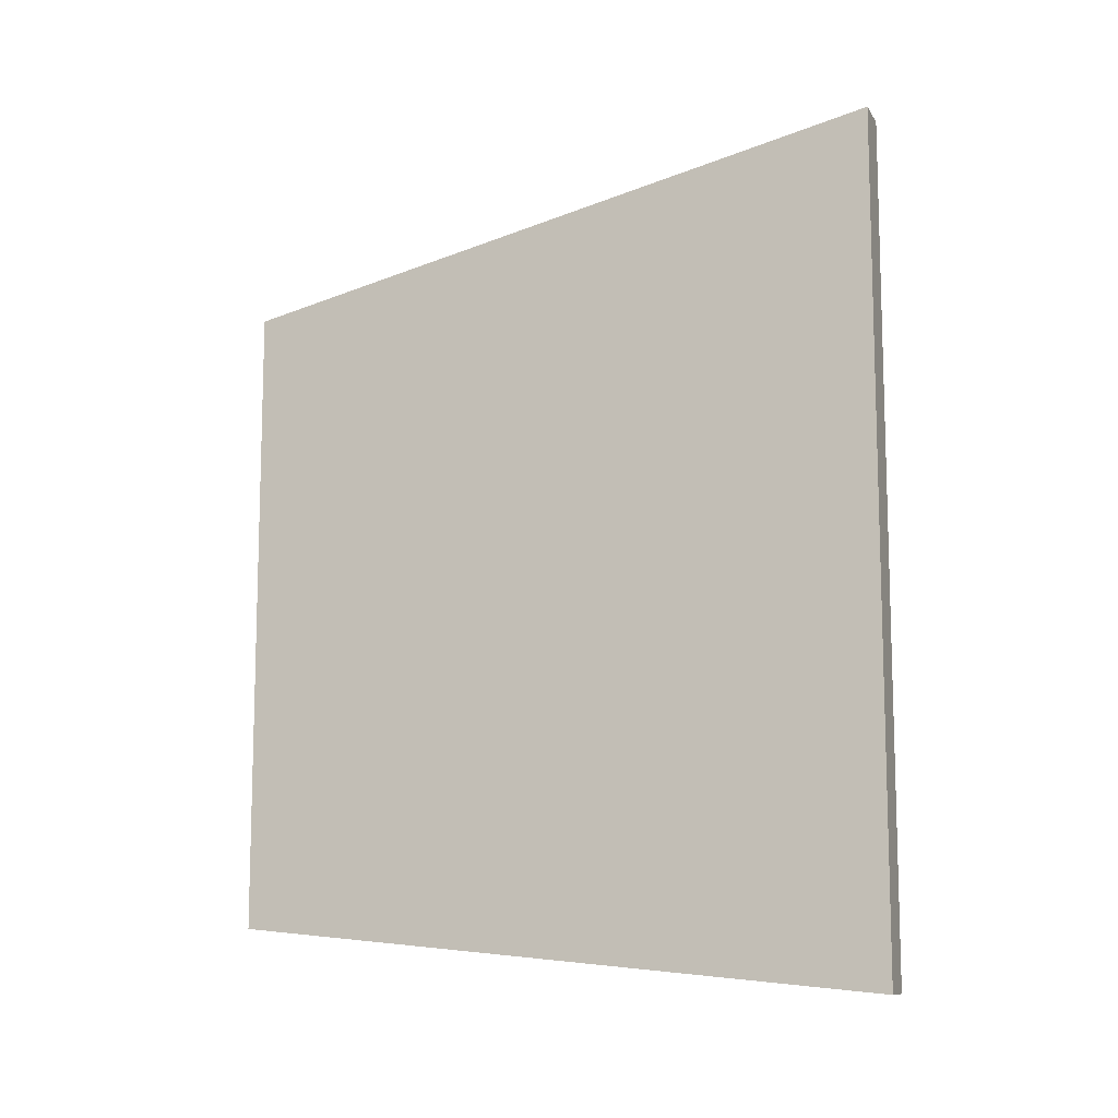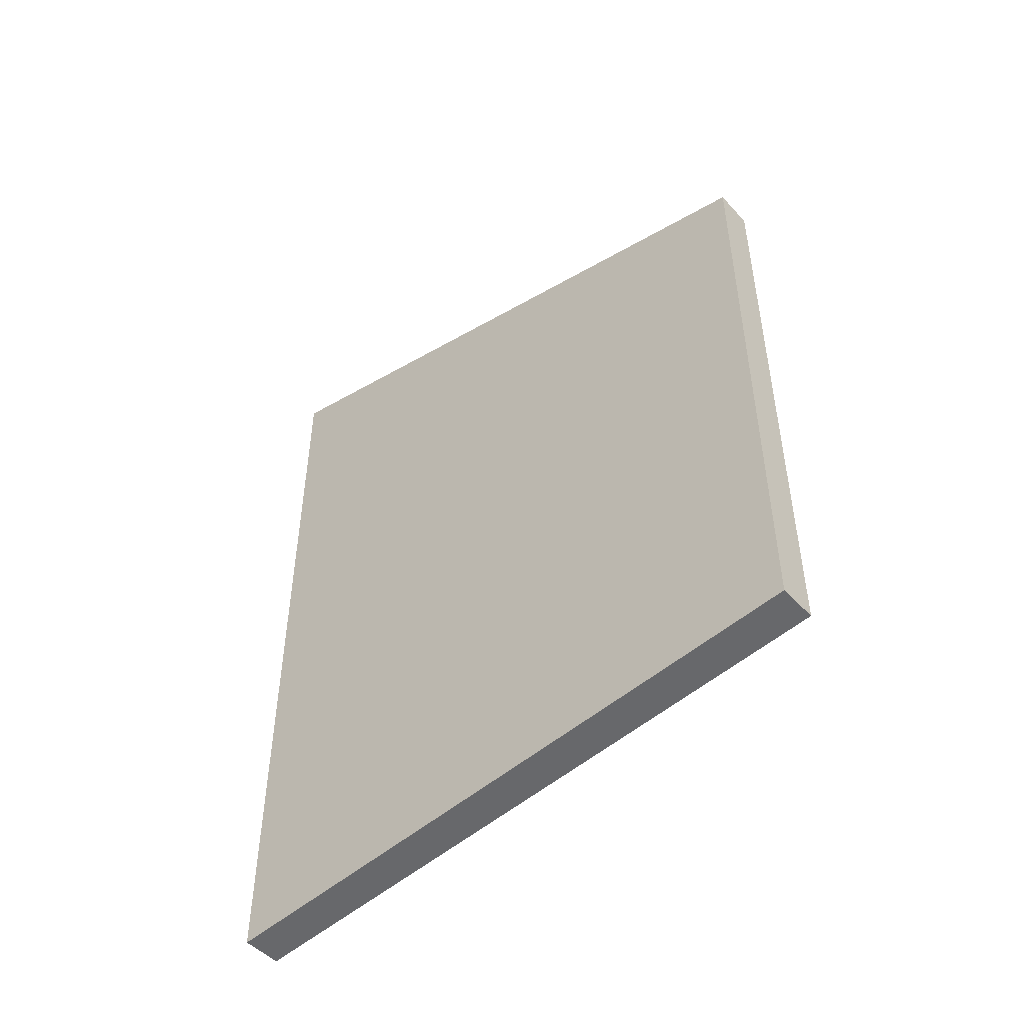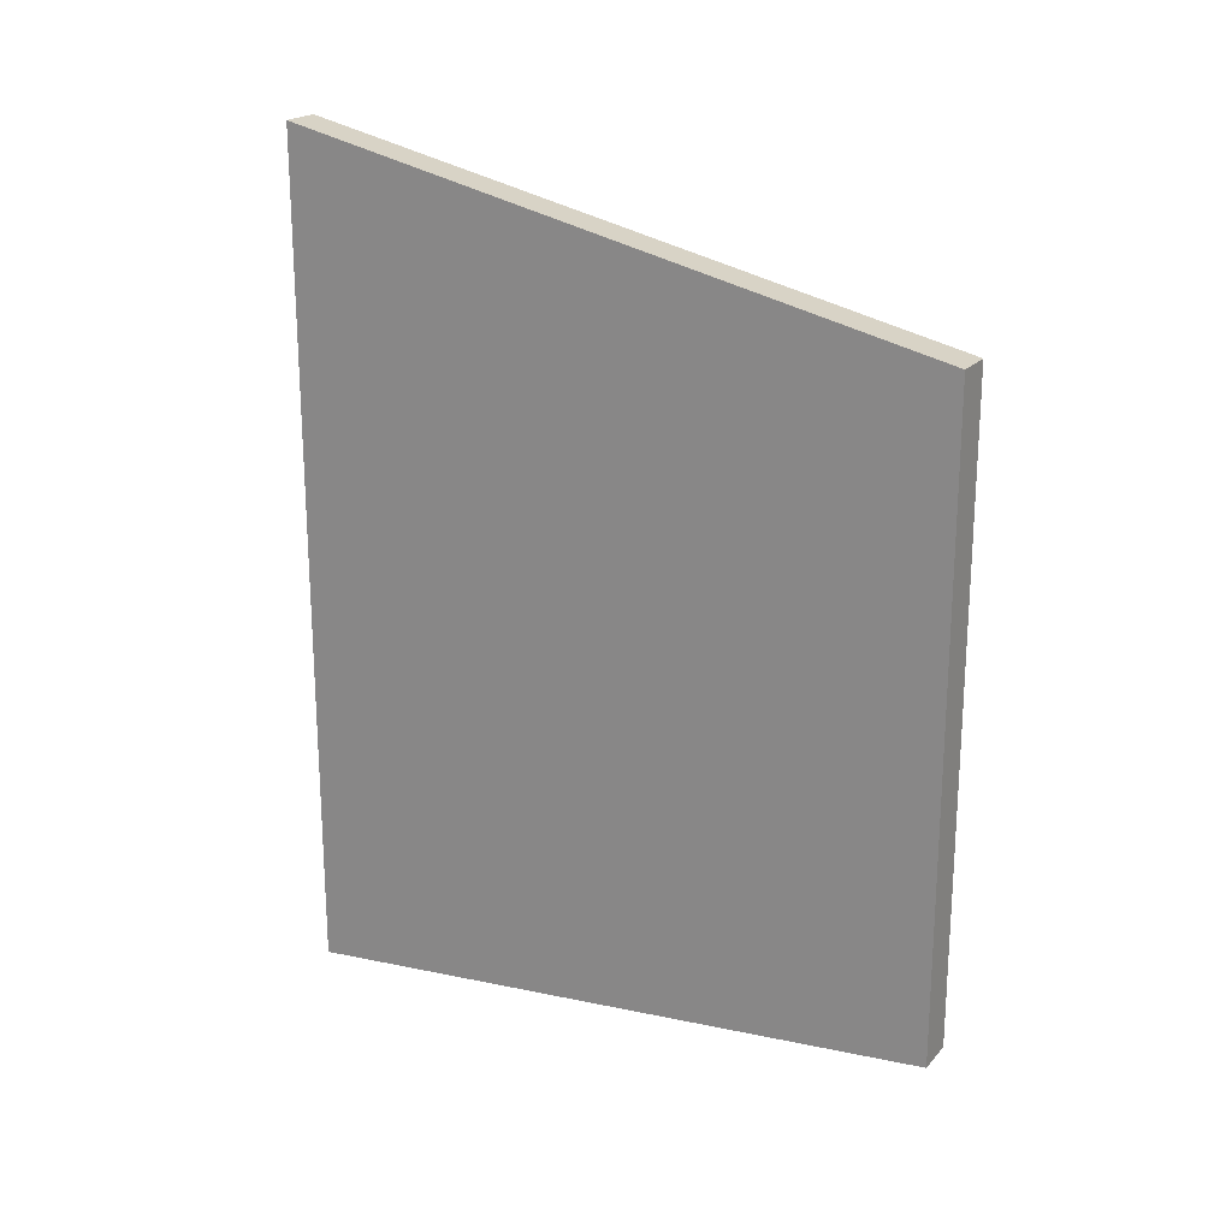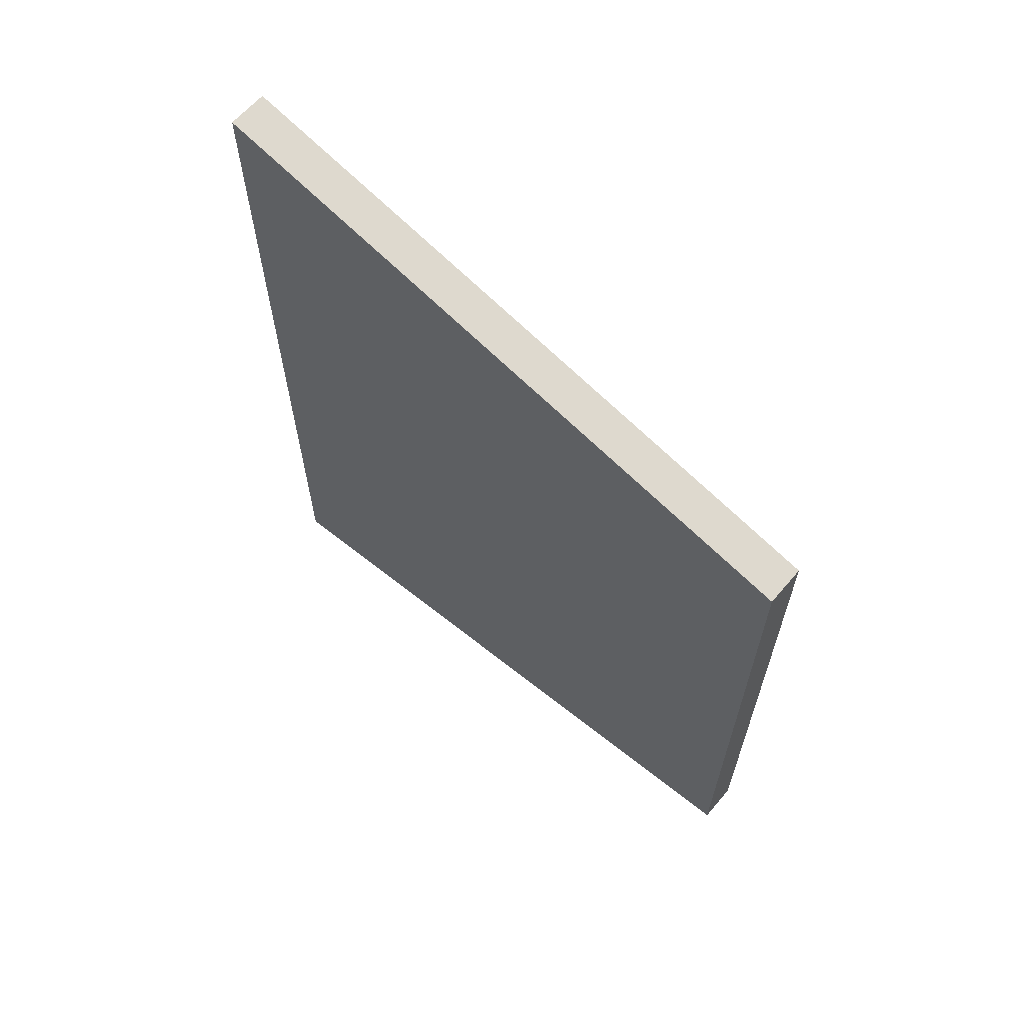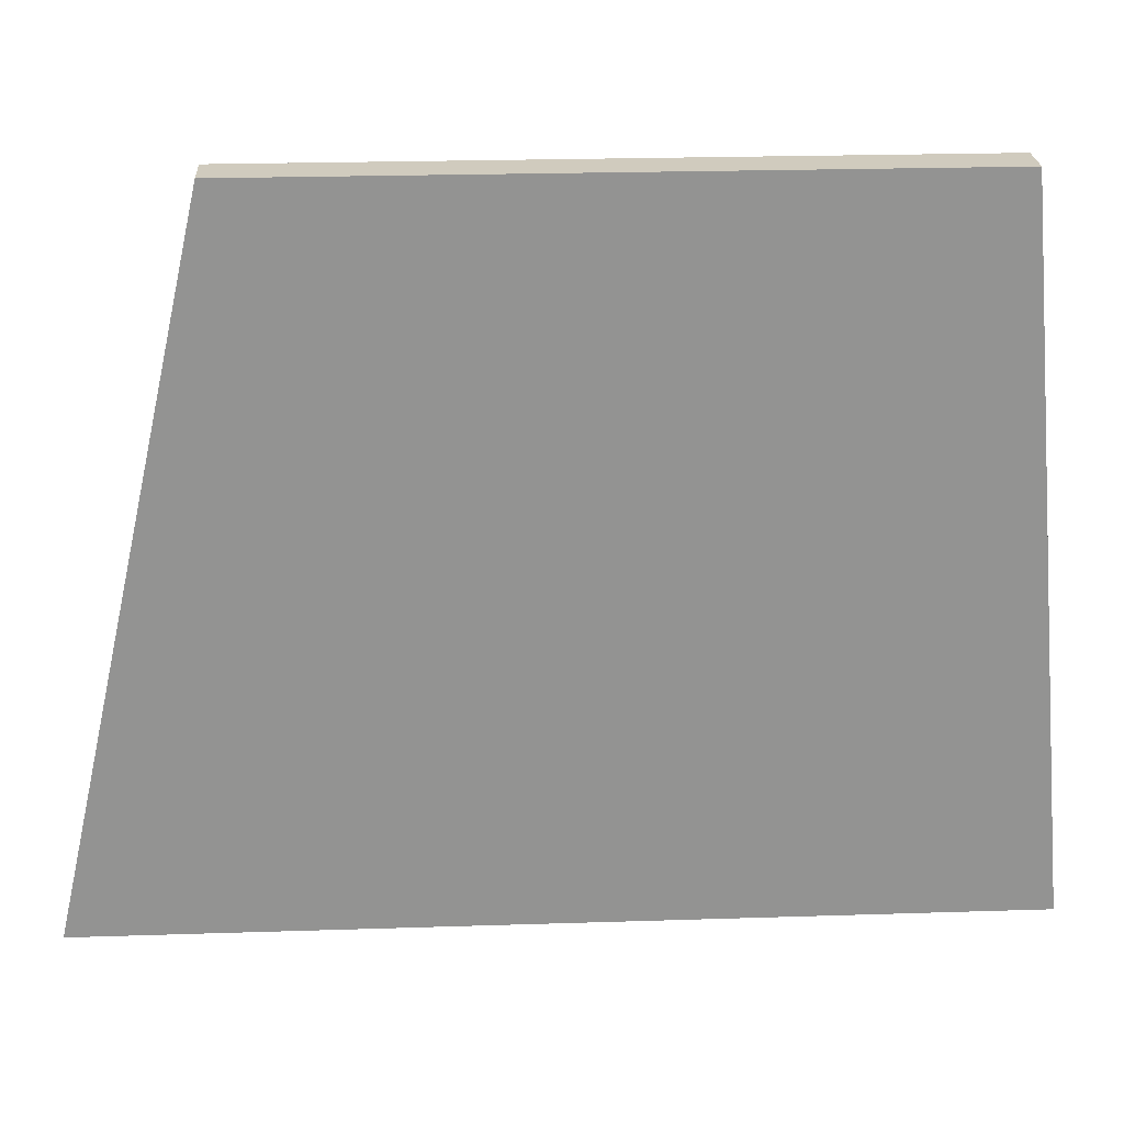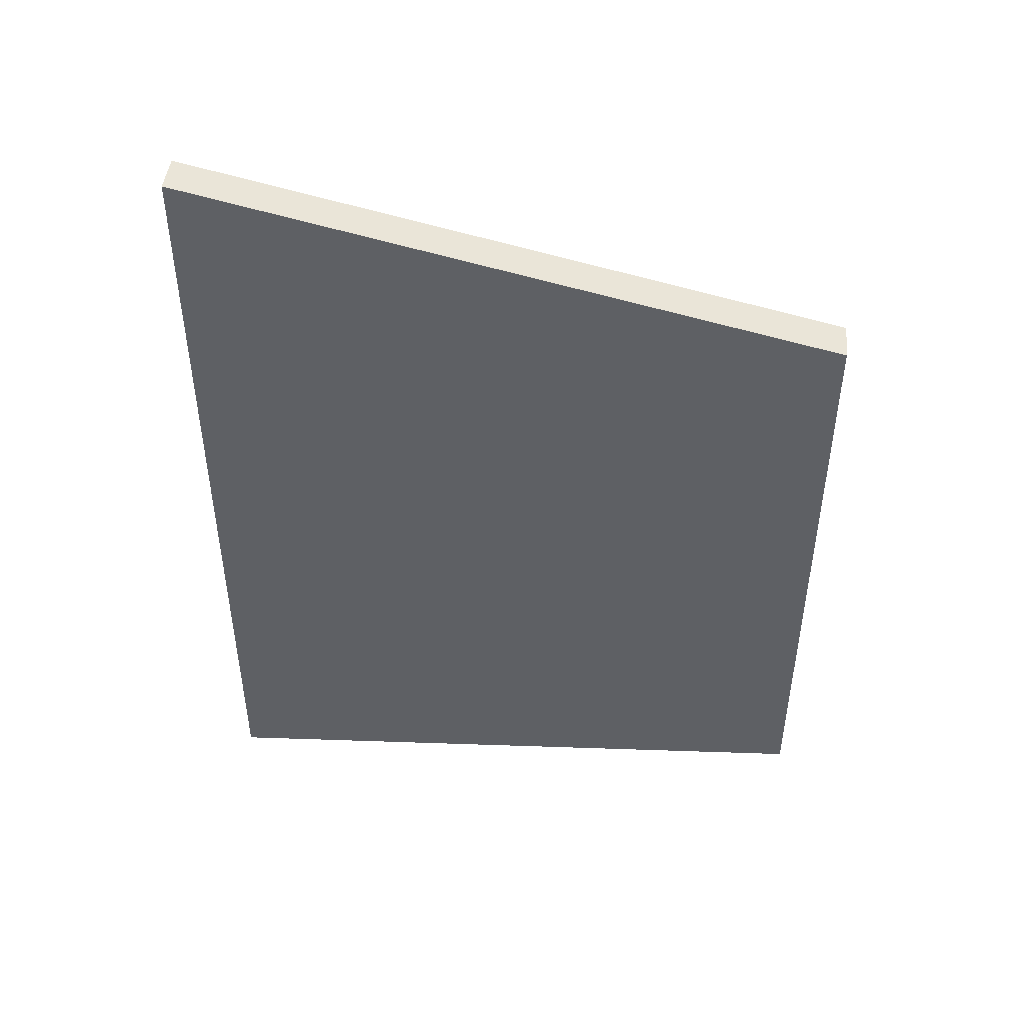
<metadata>
{"format":"obj","ext":"obj","renderer":"f3d","projection":"perspective","resolution":1024,"background":"white","views":[{"elev":-10.5,"azim":110.3,"up":"+Y"},{"elev":-48.8,"azim":-49.6,"up":"+Y"},{"elev":20.7,"azim":-60.9,"up":"+Y"},{"elev":63.5,"azim":-49.5,"up":"+Y"},{"elev":23.6,"azim":-93.1,"up":"+Z"},{"elev":46.0,"azim":-83.8,"up":"+Y"}]}
</metadata>
<code>
v -0.1191 0 0.9347
v -0.1191 0.3485 4.745
v -0.1191 4.062 4.745
v -0.1191 4.921 0.9347
v -0.1191 0.3485 4.745
v 0.1191 0.3485 4.745
v 0.1191 4.062 4.745
v -0.1191 4.062 4.745
v -0.1191 4.062 4.745
v 0.1191 4.062 4.745
v 0.1191 4.921 0.9347
v -0.1191 4.921 0.9347
v -0.1191 4.921 0.9347
v 0.1191 4.921 0.9347
v 0.1191 0 0.9347
v -0.1191 0 0.9347
v -0.1191 0 0.9347
v 0.1191 0 0.9347
v 0.1191 0.3485 4.745
v -0.1191 0.3485 4.745
v 0.1191 0.3485 4.745
v 0.1191 0 0.9347
v 0.1191 4.921 0.9347
v 0.1191 4.062 4.745
g 6e001676-e38d-11ea-a09f-54bf646e7e1f
f 2 3 1
f 1 3 4
g 6e003d98-e38d-11ea-8c8a-54bf646e7e1f
f 6 7 5
f 5 7 8
g 6e008b98-e38d-11ea-a8da-54bf646e7e1f
f 10 11 9
f 9 11 12
g 6e00d9ca-e38d-11ea-9f8e-54bf646e7e1f
f 14 15 13
f 13 15 16
g 6e0127be-e38d-11ea-bd24-54bf646e7e1f
f 18 19 17
f 17 19 20
g 6e017600-e38d-11ea-bfec-54bf646e7e1f
f 21 22 24
f 24 22 23

</code>
